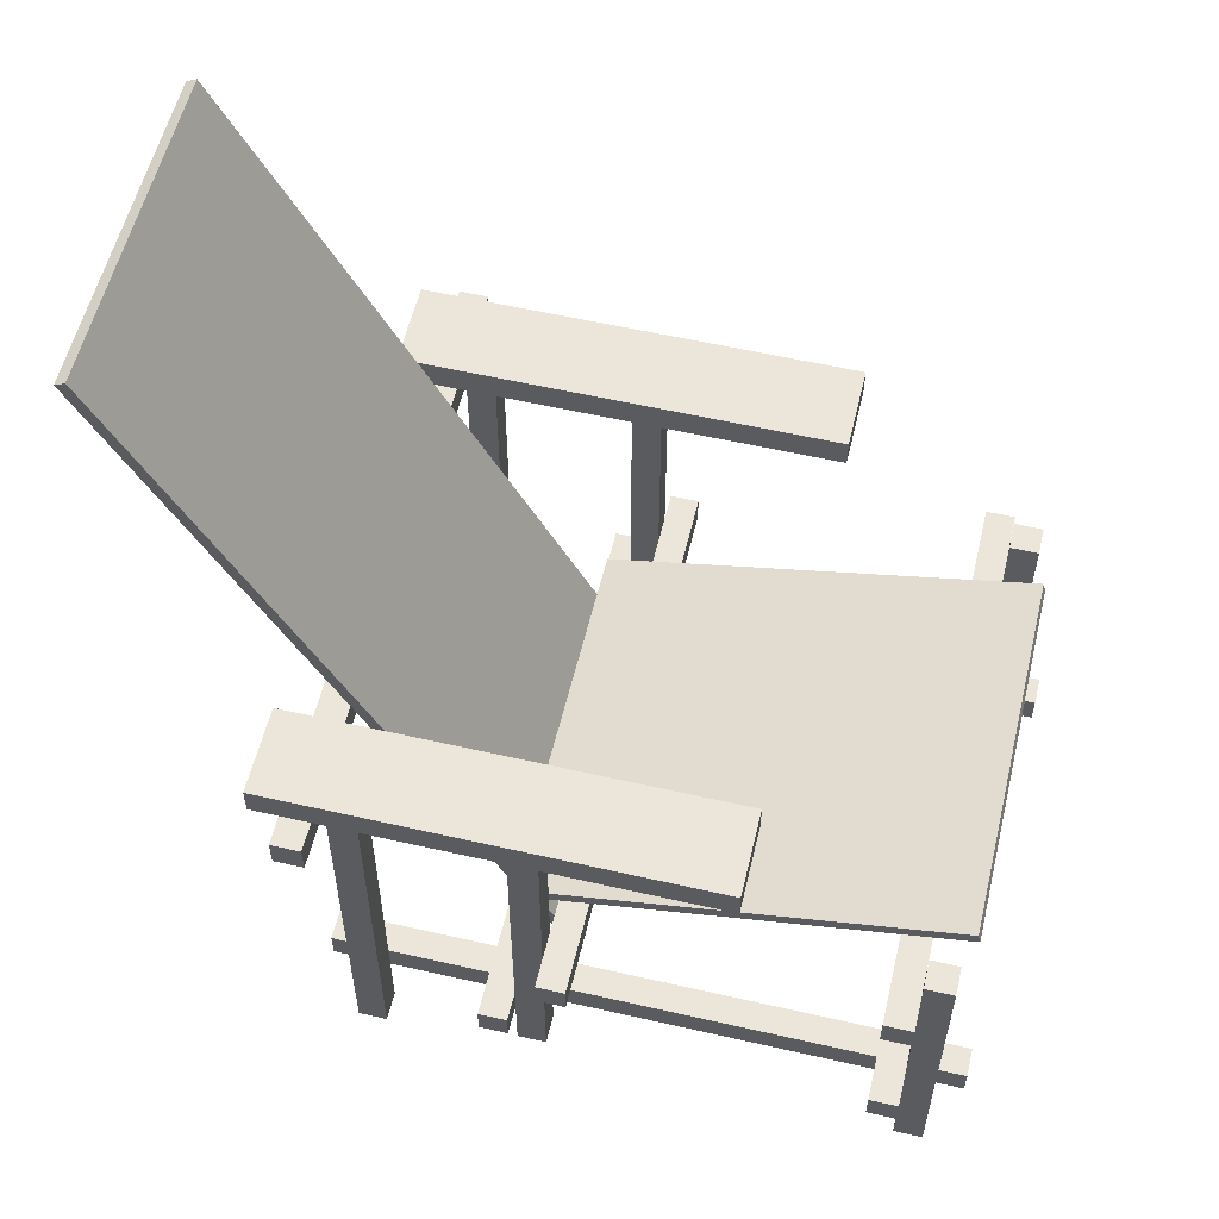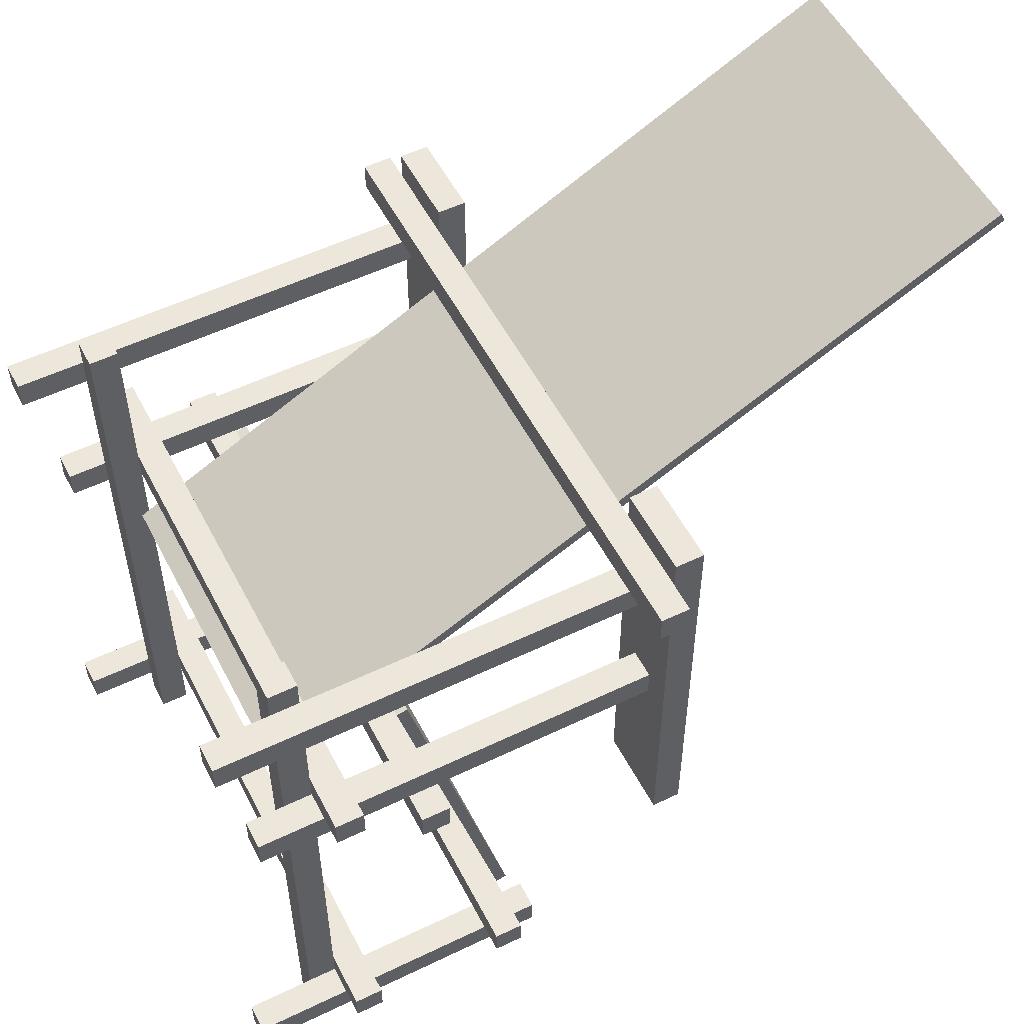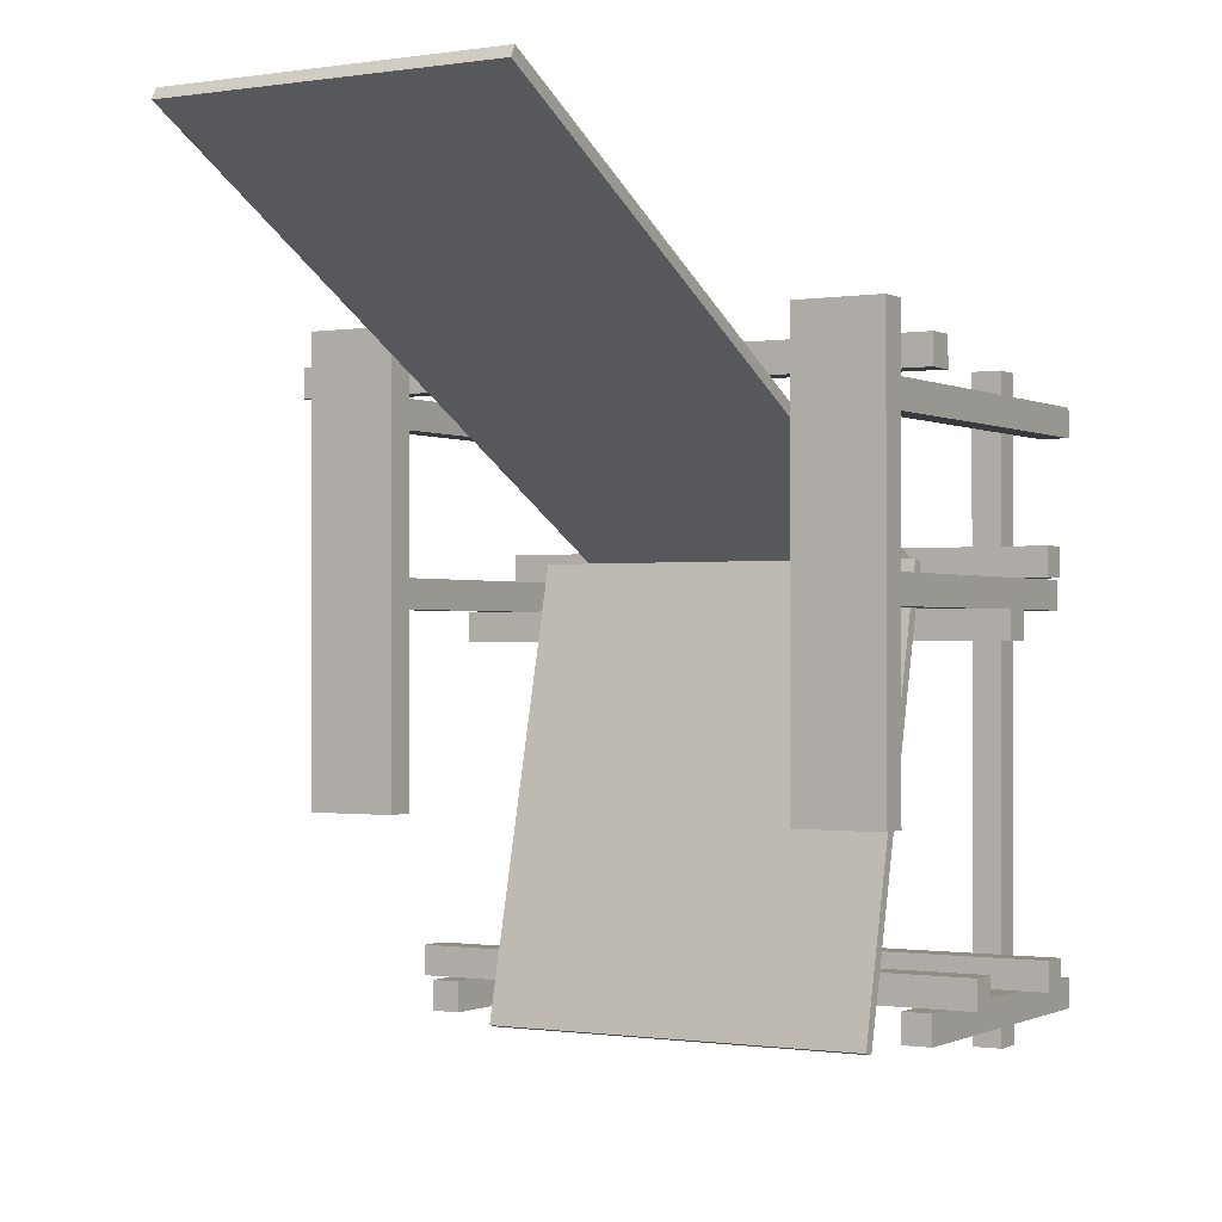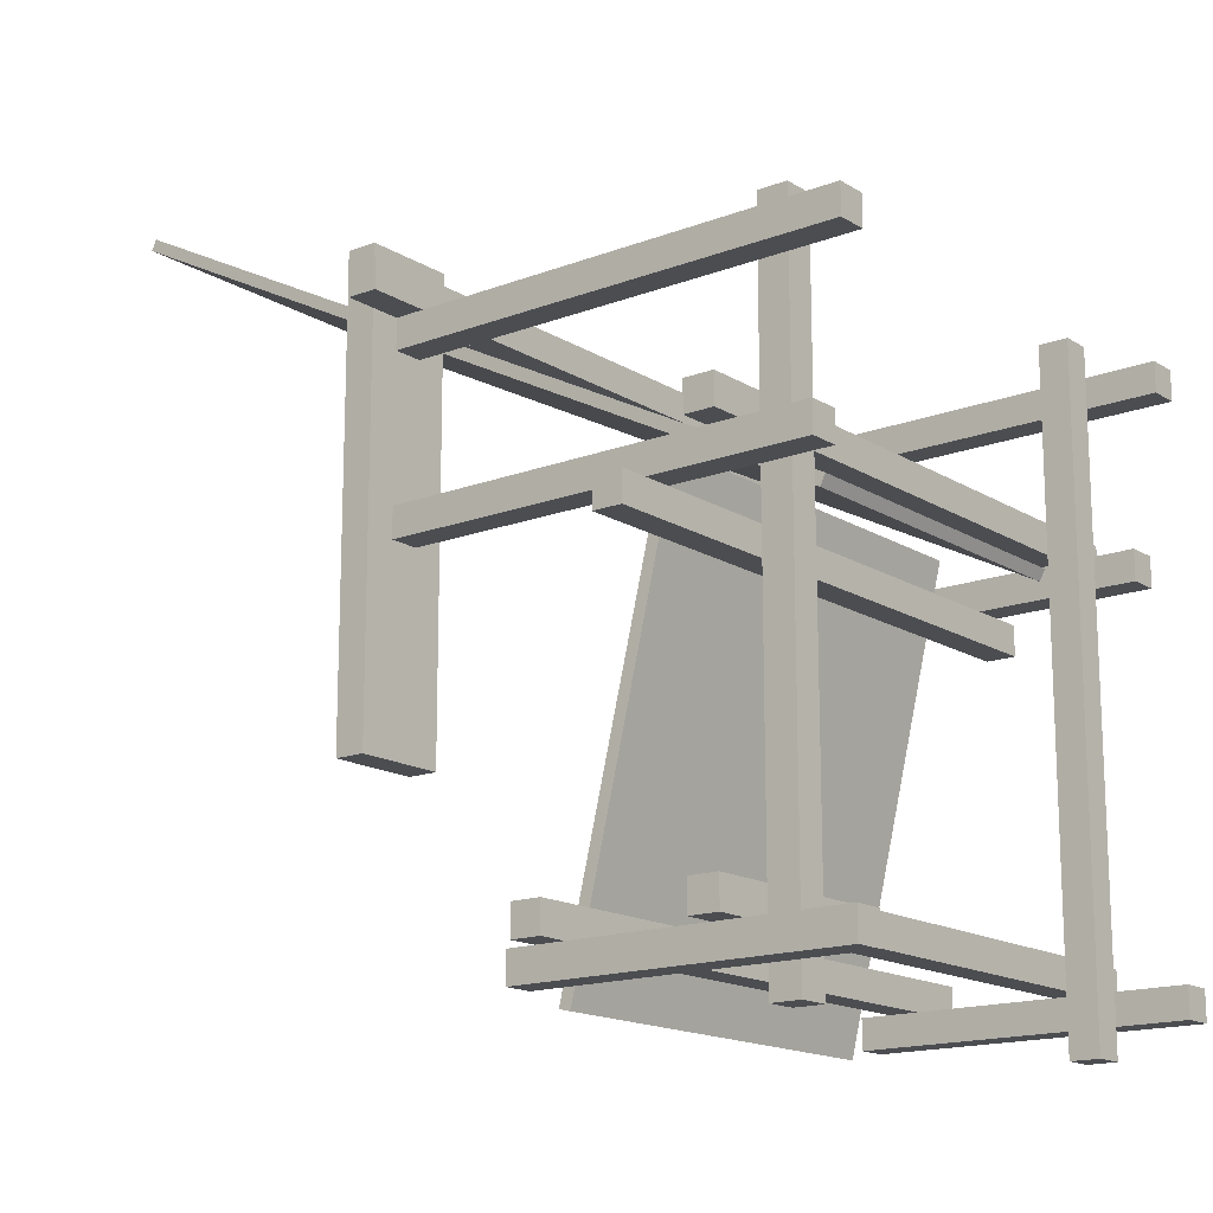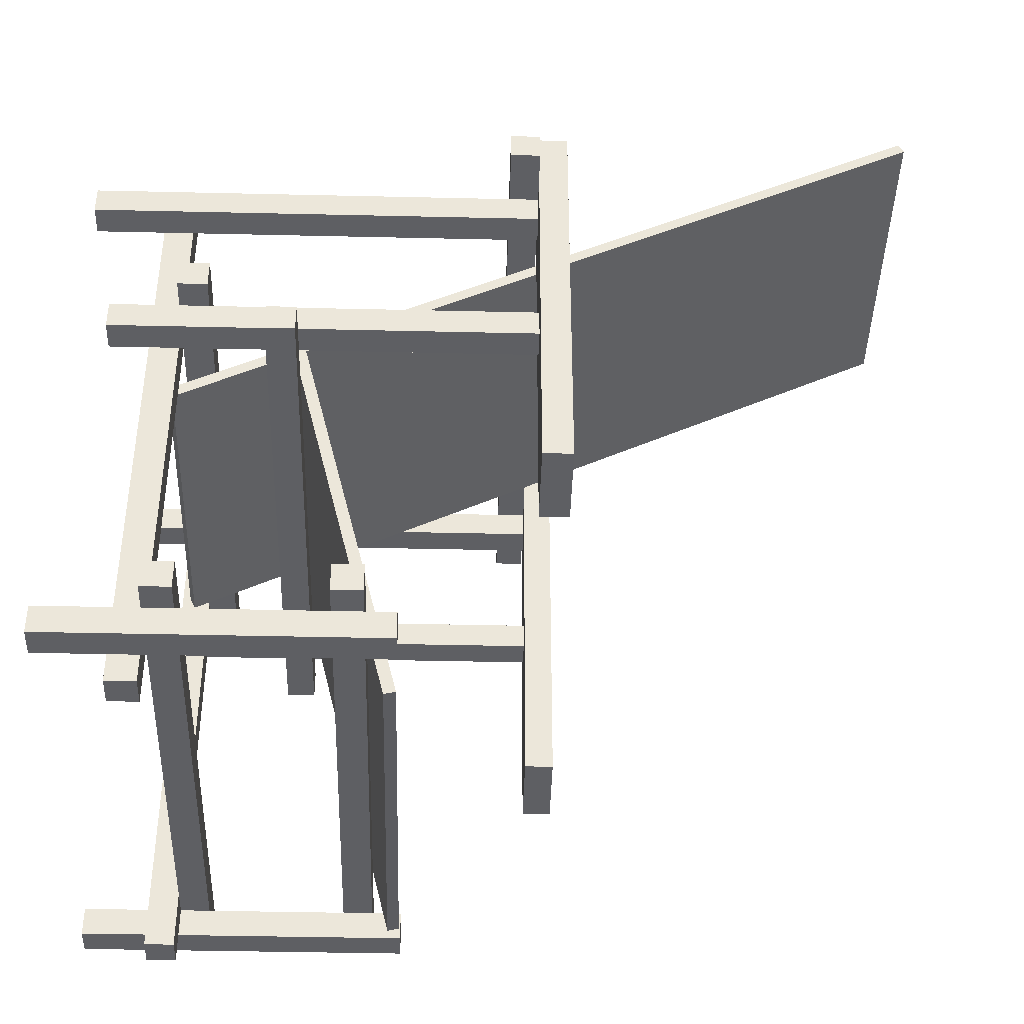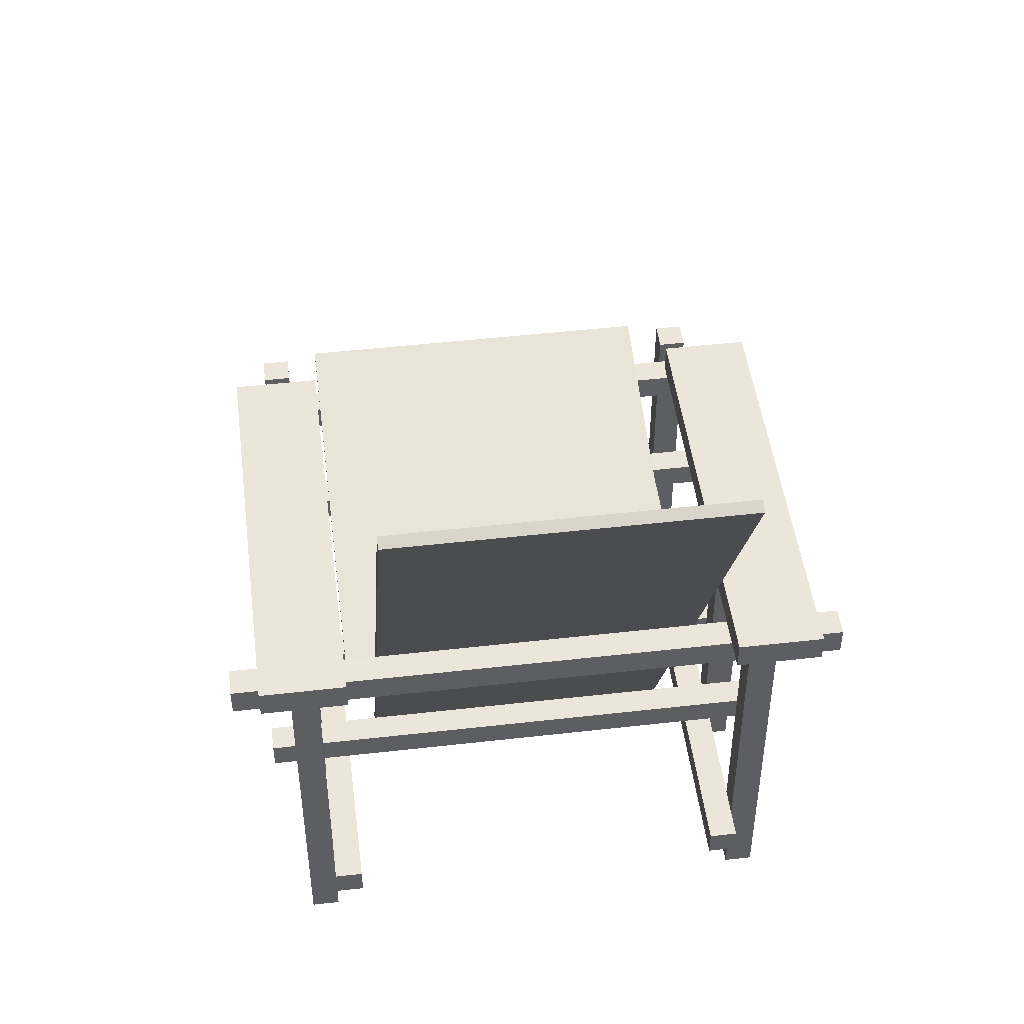
<metadata>
{"format":"obj","ext":"obj","renderer":"f3d","projection":"perspective","resolution":1024,"background":"white","views":[{"elev":56.9,"azim":103.4,"up":"+Y"},{"elev":54.1,"azim":62.9,"up":"+Z"},{"elev":-0.7,"azim":-149.8,"up":"+Z"},{"elev":-15.9,"azim":-51.5,"up":"+Z"},{"elev":-41.5,"azim":88.4,"up":"+Z"},{"elev":48.0,"azim":-7.3,"up":"+Y"}]}
</metadata>
<code>
v -0.1926 -0.1846 -0.2237
v -0.1926 0.05533 -0.2455
v -0.1926 -0.1846 -0.2455
v -0.1926 0.05533 -0.2237
v -0.1708 -0.1846 -0.2455
v -0.1708 0.05533 -0.2237
v -0.1708 0.05533 -0.2455
v -0.1708 -0.1846 -0.2237
v 0.2144 0.03352 -0.2019
v 0.2144 0.01172 -0.2237
v 0.2144 0.03352 -0.2237
v 0.2144 0.01172 -0.2019
v -0.2144 0.01172 -0.2019
v -0.2144 0.03352 -0.2237
v -0.2144 0.01172 -0.2237
v -0.2144 0.03352 -0.2019
v 0.1708 0.05526 -0.2455
v 0.1926 0.05526 -0.2237
v 0.1926 0.05526 -0.2455
v 0.1708 0.05526 -0.2237
v 0.1708 -0.1846 -0.2237
v 0.1926 -0.1846 -0.2455
v 0.1926 -0.1846 -0.2237
v 0.1708 -0.1846 -0.2455
v -0.2144 -0.1119 -0.2019
v -0.2144 -0.09005 -0.2237
v -0.2144 -0.1119 -0.2237
v -0.2144 -0.09005 -0.2019
v 0.2144 -0.09005 -0.2019
v 0.2144 -0.1119 -0.2237
v 0.2144 -0.09005 -0.2237
v 0.2144 -0.1119 -0.2019
v -0.149 -0.1119 0.2052
v -0.1708 -0.1337 0.2052
v -0.149 -0.1337 0.2052
v -0.1708 -0.1119 0.2052
v -0.1708 -0.1119 -0.2673
v -0.149 -0.1337 -0.2673
v -0.1708 -0.1337 -0.2673
v -0.149 -0.1119 -0.2673
v -0.2144 -0.09005 0.05979
v 0.2144 -0.09005 0.0816
v 0.2144 -0.09005 0.05979
v -0.2144 -0.09005 0.0816
v 0.2144 -0.1119 0.05979
v -0.2144 -0.1119 0.0816
v -0.2144 -0.1119 0.05979
v 0.2144 -0.1119 0.0816
v 0.149 -0.1337 0.2052
v 0.149 -0.1119 -0.2673
v 0.149 -0.1337 -0.2673
v 0.149 -0.1119 0.2052
v 0.1708 -0.1337 -0.2673
v 0.1708 -0.1119 0.2052
v 0.1708 -0.1337 0.2052
v 0.1708 -0.1119 -0.2673
v -0.2144 -0.04644 0.03798
v -0.2144 -0.02463 0.01618
v -0.2144 -0.04644 0.01618
v -0.2144 -0.02463 0.03798
v 0.2144 -0.02463 0.03798
v 0.2144 -0.04644 0.01618
v 0.2144 -0.02463 0.01618
v 0.2144 -0.04644 0.03798
v -0.2363 0.128 0.2052
v -0.2363 0.1498 0.1834
v -0.2363 0.128 0.1834
v -0.2363 0.1498 0.2052
v 0.2363 0.1498 0.2052
v 0.2363 0.128 0.1834
v 0.2363 0.1498 0.1834
v 0.2363 0.128 0.2052
v -0.1926 -0.1846 0.1834
v -0.1926 0.1498 0.1616
v -0.1926 -0.1846 0.1616
v -0.1926 0.1498 0.1834
v -0.1708 -0.1846 0.1616
v -0.1708 0.1498 0.1834
v -0.1708 0.1498 0.1616
v -0.1708 -0.1846 0.1834
v 0.1708 -0.1846 0.1834
v 0.1708 0.1498 0.1616
v 0.1708 -0.1846 0.1616
v 0.1708 0.1498 0.1834
v 0.1926 -0.1846 0.1616
v 0.1926 0.1498 0.1834
v 0.1926 0.1498 0.1616
v 0.1926 -0.1846 0.1834
v -0.1926 -0.1627 0.05979
v -0.1926 0.1498 0.03798
v -0.1926 -0.1627 0.03798
v -0.1926 0.1498 0.05979
v -0.1708 -0.1627 0.03798
v -0.1708 0.1498 0.05979
v -0.1708 0.1498 0.03798
v -0.1708 -0.1627 0.05979
v 0.1708 -0.1627 0.05979
v 0.1708 0.1498 0.03798
v 0.1708 -0.1627 0.03798
v 0.1708 0.1498 0.05979
v 0.1926 -0.1627 0.03798
v 0.1926 0.1498 0.05979
v 0.1926 0.1498 0.03798
v 0.1926 -0.1627 0.05979
v -0.149 0.1716 0.227
v -0.149 0.1498 -0.1001
v -0.149 0.1716 -0.1001
v -0.149 0.1498 0.227
v -0.2144 0.1716 -0.1001
v -0.2144 0.1498 0.227
v -0.2144 0.1716 0.227
v -0.2144 0.1498 -0.1001
v 0.149 0.1716 -0.1001
v 0.2144 0.1498 -0.1001
v 0.149 0.1498 -0.1001
v 0.2144 0.1716 -0.1001
v 0.2144 0.1716 0.227
v 0.149 0.1498 0.227
v 0.2144 0.1498 0.227
v 0.149 0.1716 0.227
v -0.1236 -0.1239 0.04236
v 0.1236 -0.1199 0.03461
v 0.1236 -0.1239 0.04236
v -0.1236 -0.1199 0.03461
v 0.1236 0.4551 0.3311
v 0.1236 0.4512 0.3389
v -0.1236 0.4551 0.3311
v -0.1236 0.4512 0.3389
v -0.1454 -0.03241 0.07009
v -0.1454 0.05485 -0.2528
v -0.1454 0.04637 -0.2549
v -0.1454 -0.02394 0.07214
v 0.1454 0.04637 -0.2549
v 0.1454 -0.02394 0.07214
v 0.1454 0.05485 -0.2528
v 0.1454 -0.03241 0.07009
g mesh1_mesh1-geometry
f 1 2 3
f 2 1 4
f 2 5 3
f 1 6 4
f 5 2 7
f 6 1 8
f 6 5 7
f 5 6 8
g mesh1_mesh1-geometry
f 3 2 1
f 4 1 2
f 3 5 2
f 3 1 5
f 4 6 1
f 4 2 6
f 7 2 5
f 8 5 1
f 8 1 6
f 7 6 2
f 7 5 6
f 8 6 5
g mesh1_mesh1-geometry
f 5 1 3
f 6 2 4
f 1 5 8
f 2 6 7
g mesh2_mesh2-geometry
f 9 10 11
f 10 9 12
f 13 14 15
f 14 13 16
g mesh2_mesh2-geometry
f 11 10 9
f 12 9 10
f 11 14 10
f 11 9 14
f 12 13 9
f 12 10 13
f 15 10 14
f 16 14 9
f 16 9 13
f 15 13 10
f 15 14 13
f 16 13 14
g mesh2_mesh2-geometry
f 10 14 11
f 14 9 11
f 9 13 12
f 13 10 12
f 14 10 15
f 9 14 16
f 13 9 16
f 10 13 15
g mesh3_mesh3-geometry
f 17 18 19
f 18 17 20
f 21 22 23
f 22 21 24
g mesh3_mesh3-geometry
f 19 18 17
f 20 17 18
f 19 22 18
f 19 17 22
f 20 21 17
f 20 18 21
f 23 18 22
f 24 22 17
f 24 17 21
f 23 21 18
f 23 22 21
f 24 21 22
g mesh3_mesh3-geometry
f 18 22 19
f 22 17 19
f 17 21 20
f 21 18 20
f 22 18 23
f 17 22 24
f 21 17 24
f 18 21 23
g mesh4_mesh4-geometry
f 25 26 27
f 26 25 28
f 29 30 31
f 30 29 32
g mesh4_mesh4-geometry
f 27 26 25
f 28 25 26
f 27 30 26
f 27 25 30
f 28 29 25
f 28 26 29
f 31 26 30
f 32 30 25
f 32 25 29
f 31 29 26
f 31 30 29
f 32 29 30
g mesh4_mesh4-geometry
f 26 30 27
f 30 25 27
f 25 29 28
f 29 26 28
f 30 26 31
f 25 30 32
f 29 25 32
f 26 29 31
g mesh5_mesh5-geometry
f 33 34 35
f 34 33 36
f 37 38 39
f 38 37 40
g mesh5_mesh5-geometry
f 35 34 33
f 36 33 34
f 35 38 34
f 35 33 38
f 36 37 33
f 36 34 37
f 39 34 38
f 40 38 33
f 40 33 37
f 39 37 34
f 39 38 37
f 40 37 38
g mesh5_mesh5-geometry
f 34 38 35
f 38 33 35
f 33 37 36
f 37 34 36
f 38 34 39
f 33 38 40
f 37 33 40
f 34 37 39
g mesh6_mesh6-geometry
f 41 42 43
f 42 41 44
f 45 41 43
f 46 42 44
f 41 45 47
f 42 46 48
f 46 45 48
f 45 46 47
g mesh6_mesh6-geometry
f 43 42 41
f 44 41 42
f 43 45 42
f 43 41 45
f 44 46 41
f 44 42 46
f 48 42 45
f 47 45 41
f 47 41 46
f 48 46 42
f 48 45 46
f 47 46 45
g mesh6_mesh6-geometry
f 42 45 43
f 41 46 44
f 45 42 48
f 46 41 47
g mesh7_mesh7-geometry
f 49 50 51
f 50 49 52
f 53 49 51
f 54 50 52
f 49 53 55
f 50 54 56
f 54 53 56
f 53 54 55
g mesh7_mesh7-geometry
f 51 50 49
f 52 49 50
f 51 53 50
f 51 49 53
f 52 54 49
f 52 50 54
f 56 50 53
f 55 53 49
f 55 49 54
f 56 54 50
f 56 53 54
f 55 54 53
g mesh7_mesh7-geometry
f 50 53 51
f 49 54 52
f 53 50 56
f 54 49 55
g mesh8_mesh8-geometry
f 57 58 59
f 58 57 60
f 61 62 63
f 62 61 64
g mesh8_mesh8-geometry
f 59 58 57
f 60 57 58
f 59 62 58
f 59 57 62
f 60 61 57
f 60 58 61
f 63 58 62
f 64 62 57
f 64 57 61
f 63 61 58
f 63 62 61
f 64 61 62
g mesh8_mesh8-geometry
f 58 62 59
f 62 57 59
f 57 61 60
f 61 58 60
f 62 58 63
f 57 62 64
f 61 57 64
f 58 61 63
g mesh9_mesh9-geometry
f 65 66 67
f 66 65 68
f 69 70 71
f 70 69 72
g mesh9_mesh9-geometry
f 67 66 65
f 68 65 66
f 67 70 66
f 67 65 70
f 68 69 65
f 68 66 69
f 71 66 70
f 72 70 65
f 72 65 69
f 71 69 66
f 71 70 69
f 72 69 70
g mesh9_mesh9-geometry
f 66 70 67
f 70 65 67
f 65 69 68
f 69 66 68
f 70 66 71
f 65 70 72
f 69 65 72
f 66 69 71
g mesh10_mesh10-geometry
f 73 74 75
f 74 73 76
f 74 77 75
f 73 78 76
f 78 74 76
f 77 74 79
f 78 73 80
f 74 78 79
f 78 77 79
f 77 78 80
g mesh10_mesh10-geometry
f 75 74 73
f 76 73 74
f 75 77 74
f 75 73 77
f 76 78 73
f 76 74 78
f 79 74 77
f 80 77 73
f 80 73 78
f 79 78 74
f 79 77 78
f 80 78 77
g mesh10_mesh10-geometry
f 77 73 75
f 73 77 80
g mesh11_mesh11-geometry
f 81 82 83
f 82 81 84
f 82 85 83
f 81 86 84
f 86 82 84
f 85 82 87
f 86 81 88
f 82 86 87
f 86 85 87
f 85 86 88
g mesh11_mesh11-geometry
f 83 82 81
f 84 81 82
f 83 85 82
f 83 81 85
f 84 86 81
f 84 82 86
f 87 82 85
f 88 85 81
f 88 81 86
f 87 86 82
f 87 85 86
f 88 86 85
g mesh11_mesh11-geometry
f 85 81 83
f 81 85 88
g mesh12_mesh12-geometry
f 89 90 91
f 90 89 92
f 90 93 91
f 89 94 92
f 94 90 92
f 93 90 95
f 94 89 96
f 90 94 95
f 94 93 95
f 93 94 96
g mesh12_mesh12-geometry
f 91 90 89
f 92 89 90
f 91 93 90
f 91 89 93
f 92 94 89
f 92 90 94
f 95 90 93
f 96 93 89
f 96 89 94
f 95 94 90
f 95 93 94
f 96 94 93
g mesh12_mesh12-geometry
f 93 89 91
f 89 93 96
g mesh13_mesh13-geometry
f 97 98 99
f 98 97 100
f 98 101 99
f 97 102 100
f 102 98 100
f 101 98 103
f 102 97 104
f 98 102 103
f 102 101 103
f 101 102 104
g mesh13_mesh13-geometry
f 99 98 97
f 100 97 98
f 99 101 98
f 99 97 101
f 100 102 97
f 100 98 102
f 103 98 101
f 104 101 97
f 104 97 102
f 103 102 98
f 103 101 102
f 104 102 101
g mesh13_mesh13-geometry
f 101 97 99
f 97 101 104
g mesh14_mesh14-geometry
f 105 106 107
f 106 105 108
f 109 105 107
f 110 106 108
f 105 109 111
f 106 110 112
f 110 109 112
f 109 110 111
g mesh14_mesh14-geometry
f 107 106 105
f 108 105 106
f 107 109 106
f 107 105 109
f 108 110 105
f 108 106 110
f 112 106 109
f 111 109 105
f 111 105 110
f 112 110 106
f 112 109 110
f 111 110 109
g mesh14_mesh14-geometry
f 106 109 107
f 105 110 108
f 109 106 112
f 110 105 111
g mesh15_mesh15-geometry
f 113 114 115
f 114 113 116
f 117 118 119
f 118 117 120
g mesh15_mesh15-geometry
f 115 114 113
f 116 113 114
f 115 118 114
f 115 113 118
f 116 117 113
f 116 114 117
f 119 114 118
f 120 118 113
f 120 113 117
f 119 117 114
f 119 118 117
f 120 117 118
g mesh15_mesh15-geometry
f 114 118 115
f 118 113 115
f 113 117 116
f 117 114 116
f 118 114 119
f 113 118 120
f 117 113 120
f 114 117 119
g mesh16_mesh16-geometry
f 121 122 123
f 122 121 124
f 125 123 122
f 126 121 123
f 121 127 124
f 127 122 124
f 123 125 126
f 122 127 125
f 121 126 128
f 127 121 128
f 127 126 125
f 126 127 128
g mesh16_mesh16-geometry
f 123 122 121
f 124 121 122
f 122 123 125
f 123 121 126
f 124 127 121
f 124 122 127
f 126 125 123
f 125 127 122
f 128 126 121
f 128 121 127
f 125 126 127
f 128 127 126
g mesh17_mesh17-geometry
f 129 130 131
f 130 129 132
f 130 133 131
f 133 129 131
f 129 134 132
f 134 130 132
f 133 130 135
f 129 133 136
f 134 129 136
f 130 134 135
f 135 136 133
f 136 135 134
g mesh17_mesh17-geometry
f 131 130 129
f 132 129 130
f 131 133 130
f 131 129 133
f 132 134 129
f 132 130 134
f 135 130 133
f 136 133 129
f 136 129 134
f 135 134 130
f 133 136 135
f 134 135 136

</code>
